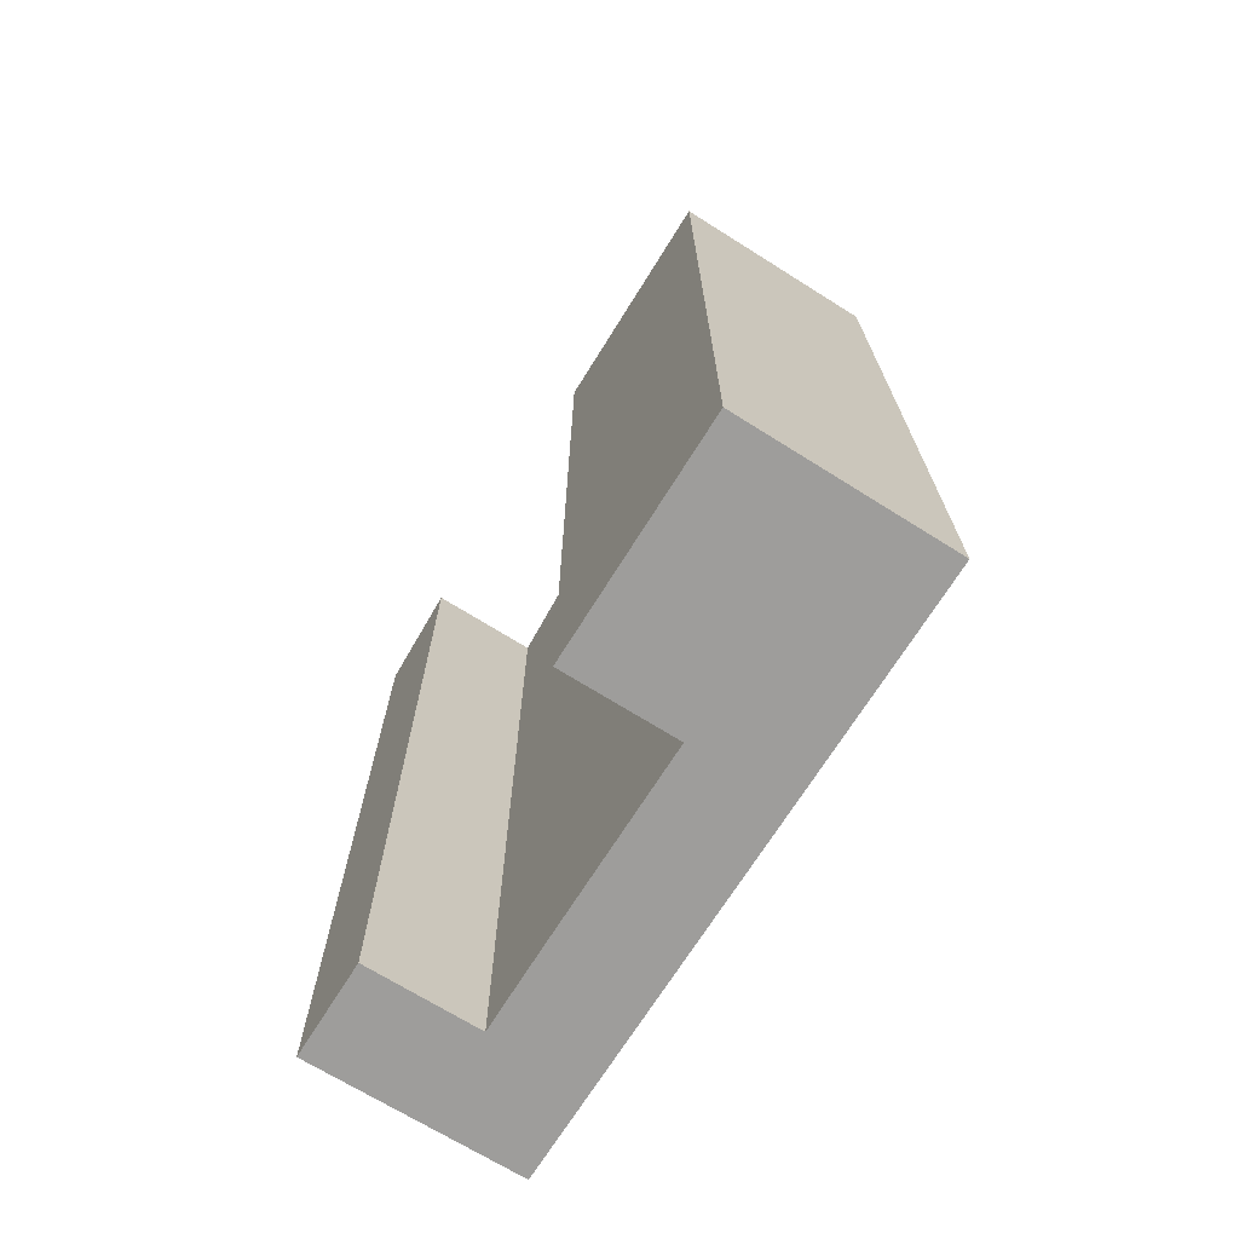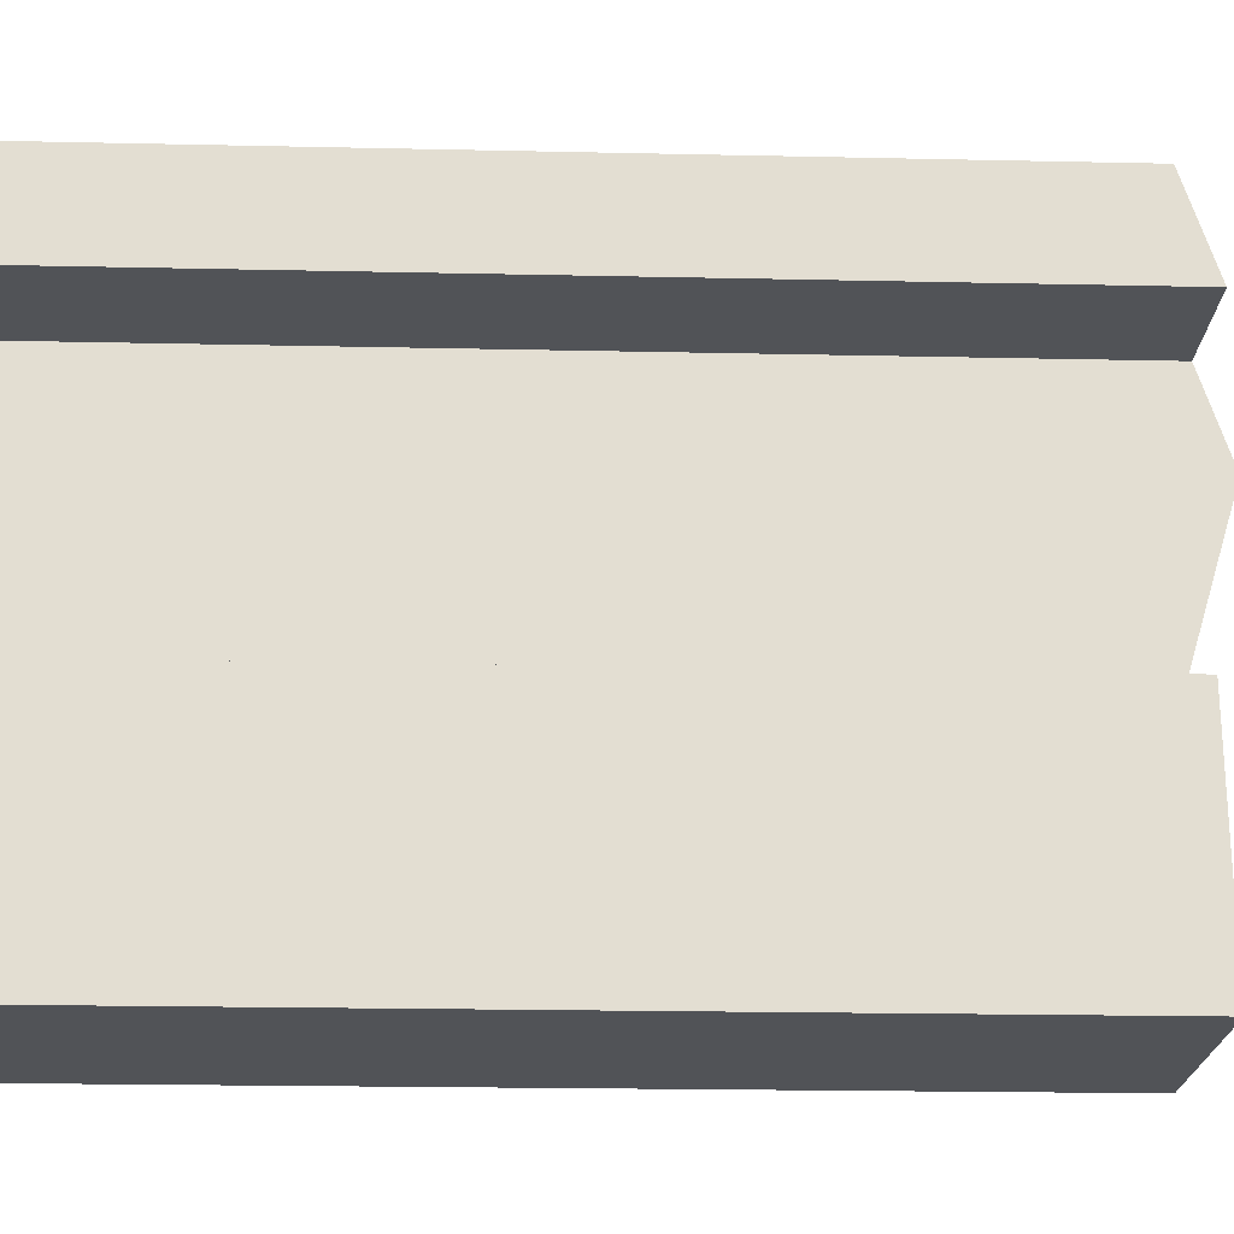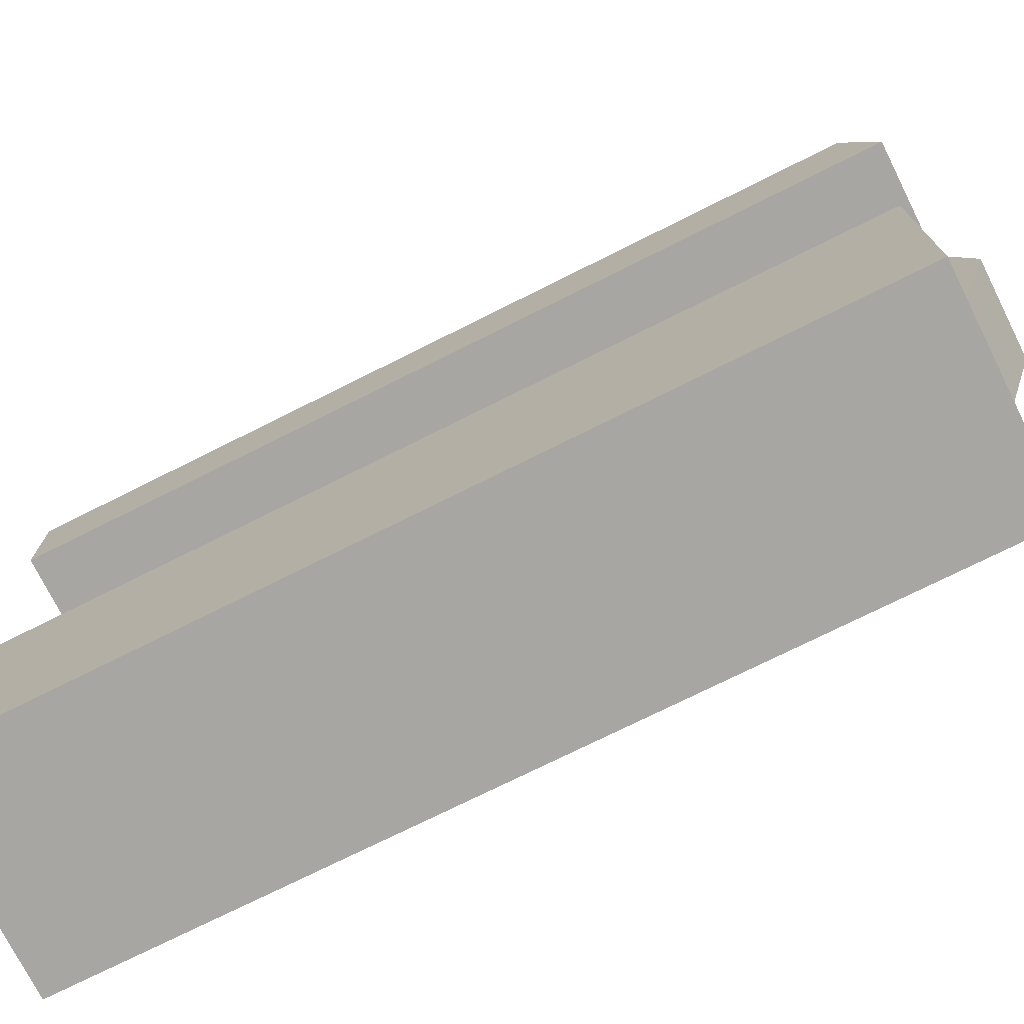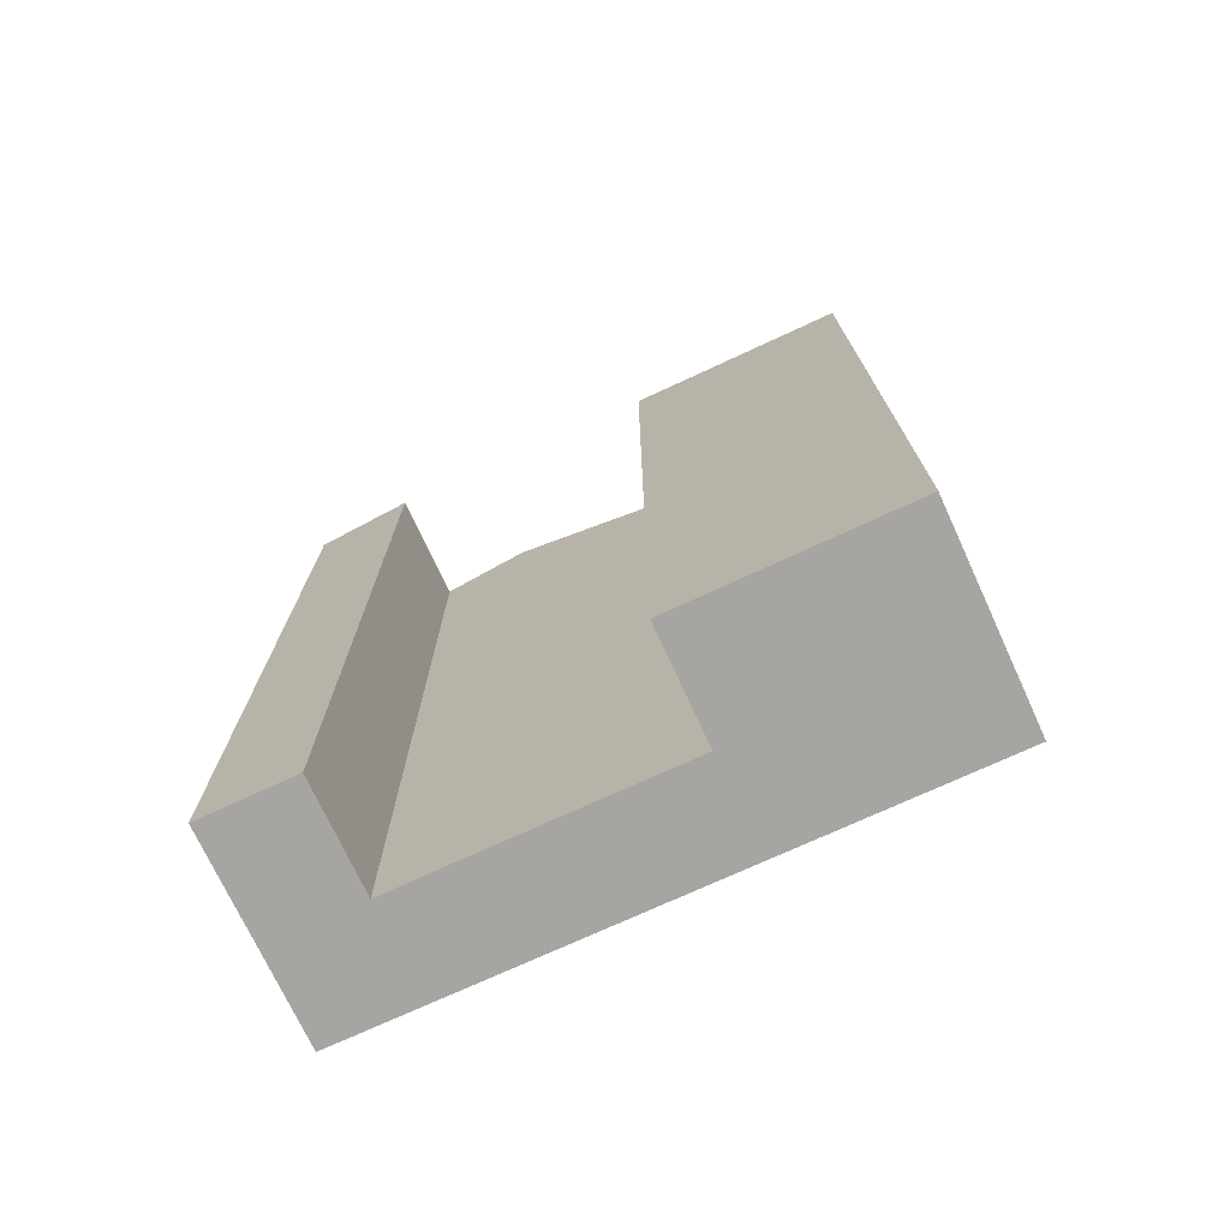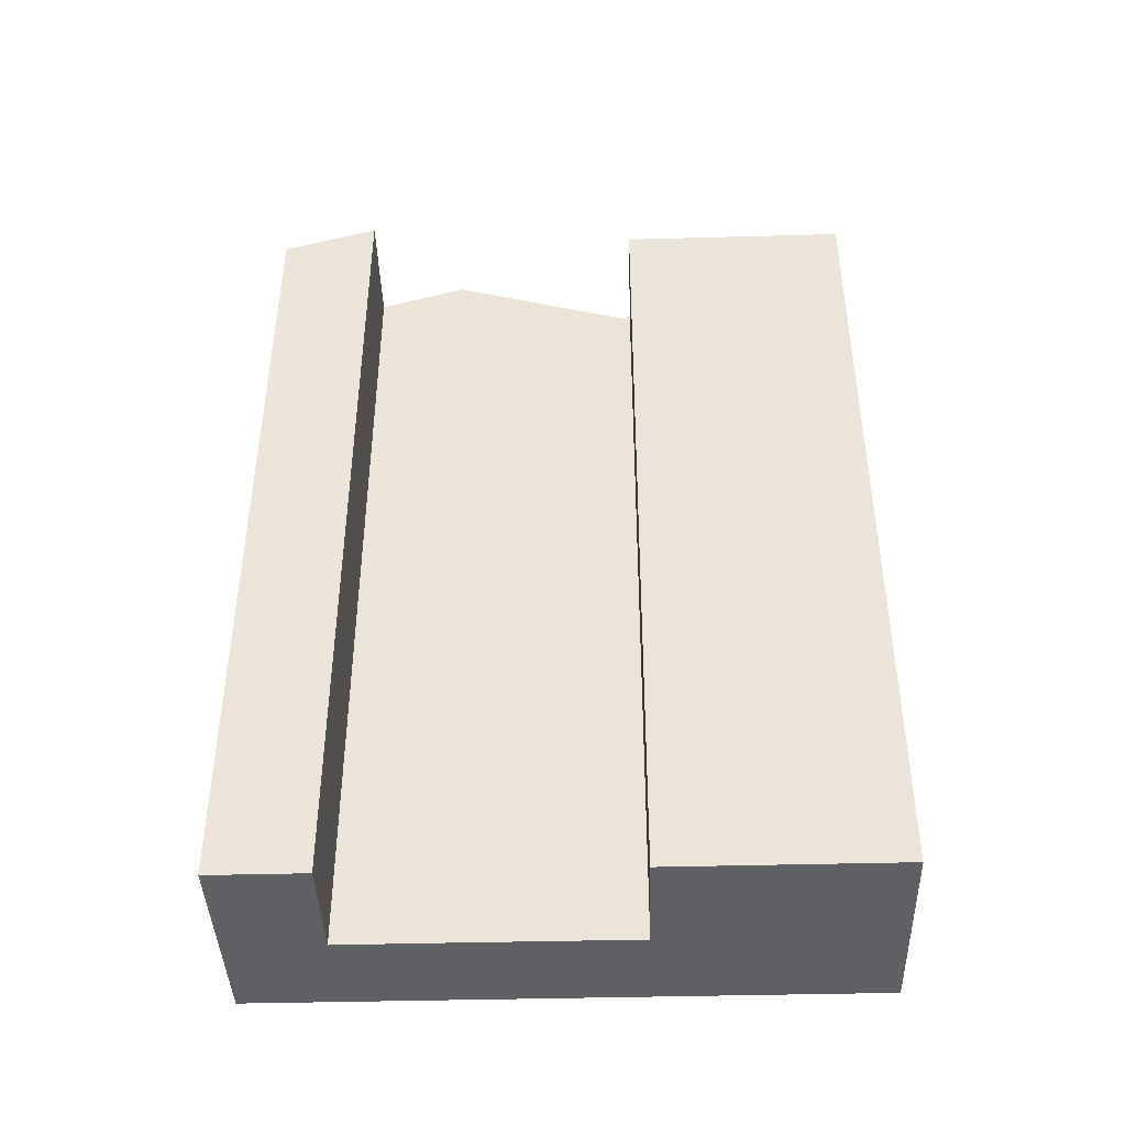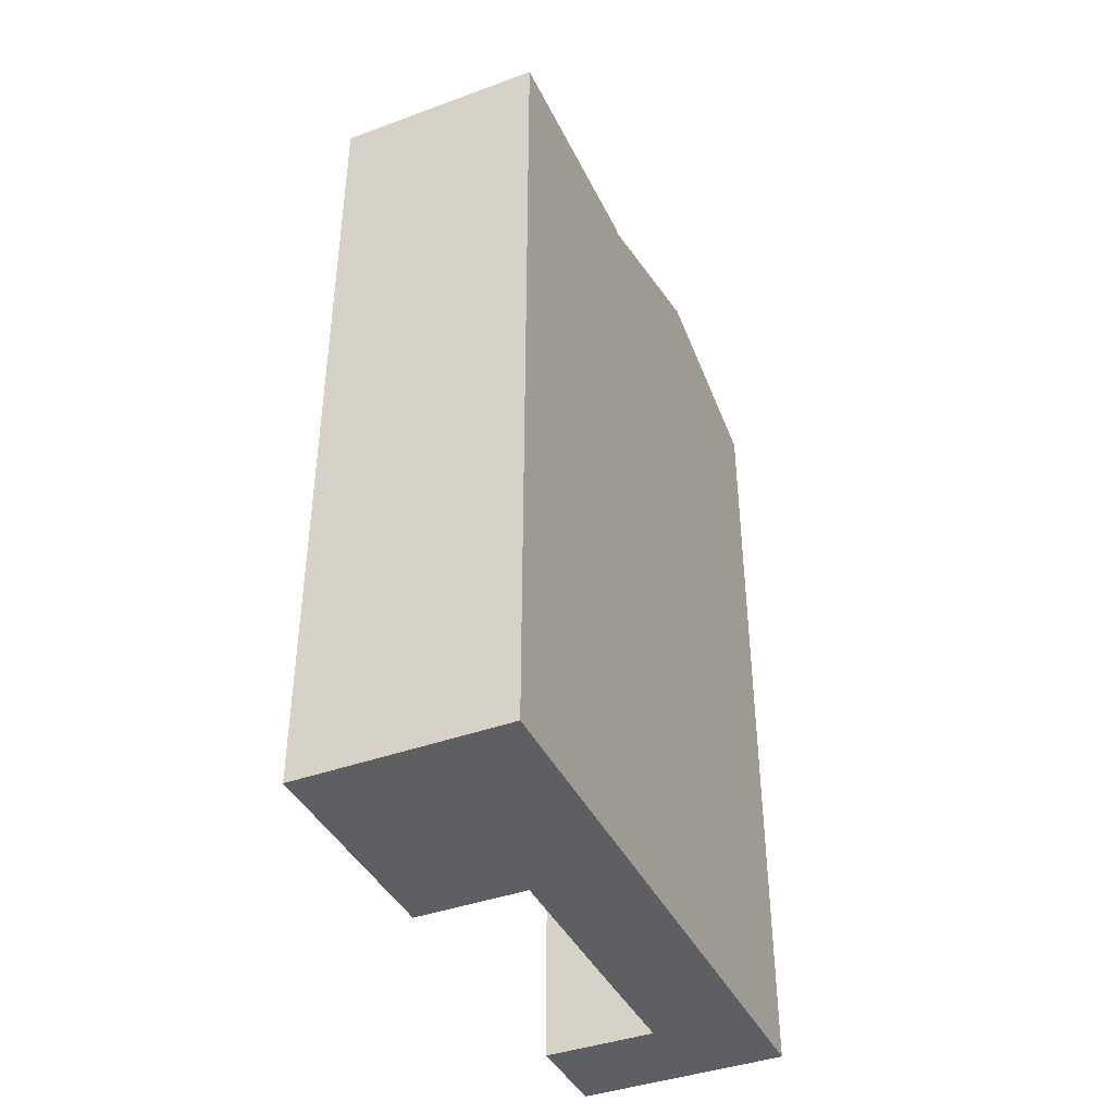
<metadata>
{"format":"obj","ext":"obj","renderer":"f3d","projection":"perspective","resolution":1024,"background":"white","views":[{"elev":-70.5,"azim":147.7,"up":"+Y"},{"elev":-21.6,"azim":87.8,"up":"+Z"},{"elev":-74.1,"azim":116.6,"up":"+Z"},{"elev":-73.6,"azim":114.5,"up":"+Y"},{"elev":-42.3,"azim":91.5,"up":"+Y"},{"elev":-40.7,"azim":-156.2,"up":"+Y"}]}
</metadata>
<code>
v  4.729 19.28 -2.128
v  0 18.61 1.139e-15
v  4.716 18.61 0.041
v  2.192 19.28 -2.141
v  2.206 19.69 -3.454
v  2.211 19.91 -4.161
v  0.022 19.91 -4.175
v  0.044 18.58 -8.45
v  2.216 19.66 -4.968
v  2.227 18.58 -8.442
v  0 0 0
v  4.716 -2.511e-18 0.041
v  4.729 1.303e-16 -2.128
v  2.192 1.311e-16 -2.141
v  2.227 5.169e-16 -8.442
v  2.206 2.115e-16 -3.454
v  2.211 2.548e-16 -4.161
v  2.216 3.042e-16 -4.968
v  0.044 5.174e-16 -8.45
v  0.022 2.556e-16 -4.175
v  0.071 18.66 -13.68
v  4.767 18.66 -8.529
v  4.798 18.66 -13.66
v  2.227 18.66 -8.542
v  0.044 18.66 -8.45
v  2.227 18.66 -8.442
v  2.227 5.23e-16 -8.542
v  4.767 5.223e-16 -8.529
v  4.798 8.367e-16 -13.66
v  0.071 8.378e-16 -13.68
g defaultobject
f 1 2 3
f 2 1 4
f 2 4 5
f 2 5 6
f 2 6 7
f 8 9 10
f 9 8 7
f 9 7 6
f 11 3 2
f 3 11 12
f 3 13 1
f 13 3 12
f 5 9 6
f 9 5 4
f 9 4 10
f 10 4 14
f 10 14 15
f 15 14 16
f 15 16 17
f 15 17 18
f 13 4 1
f 4 13 14
f 10 19 8
f 19 10 15
f 8 2 7
f 2 8 11
f 11 8 20
f 20 8 19
f 12 14 13
f 14 12 11
f 18 19 15
f 19 18 20
f 20 18 17
f 20 17 16
f 20 16 11
f 11 16 14
f 21 22 23
f 22 21 24
f 24 21 25
f 24 25 26
f 15 24 26
f 24 15 27
f 28 23 22
f 23 28 29
f 27 22 24
f 22 27 28
f 19 26 25
f 26 19 15
f 29 21 23
f 21 29 30
f 30 25 21
f 25 30 19
f 28 30 29
f 30 28 27
f 30 27 15
f 30 15 19

</code>
